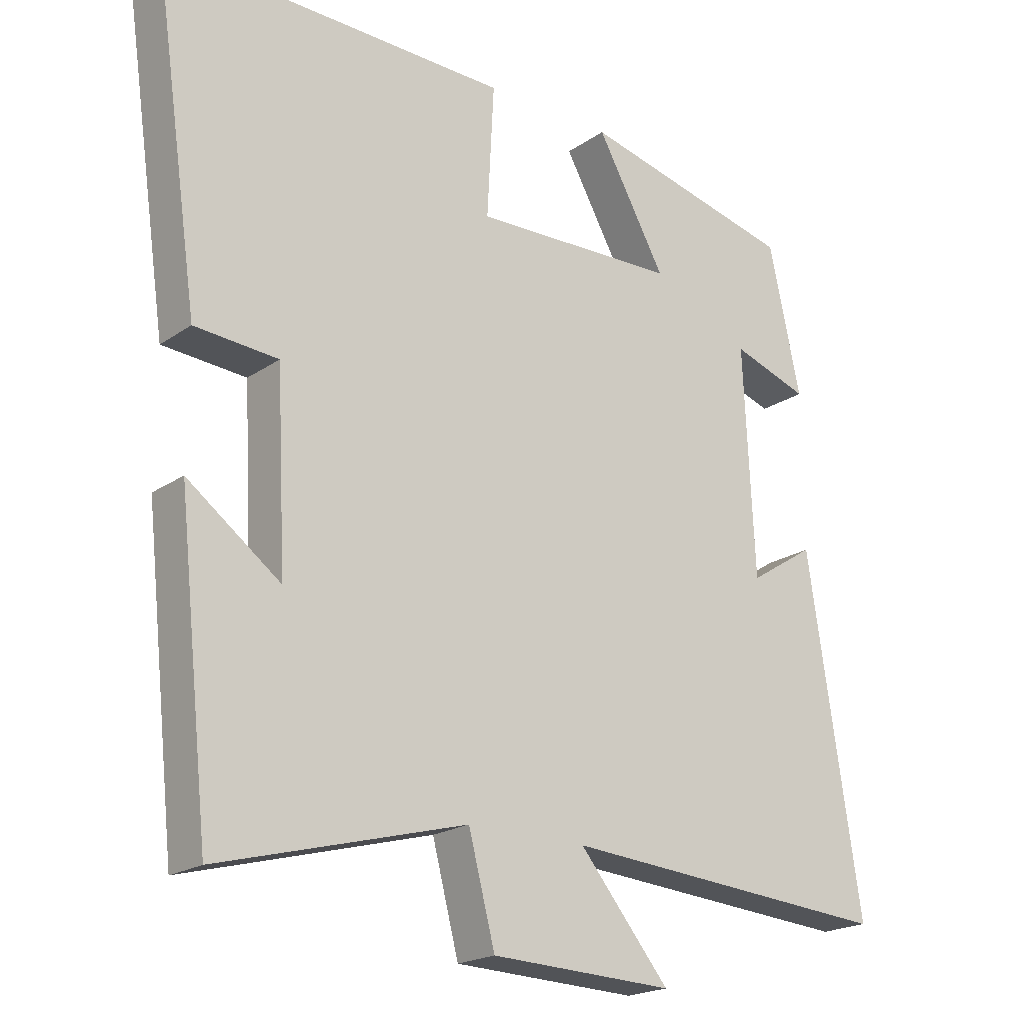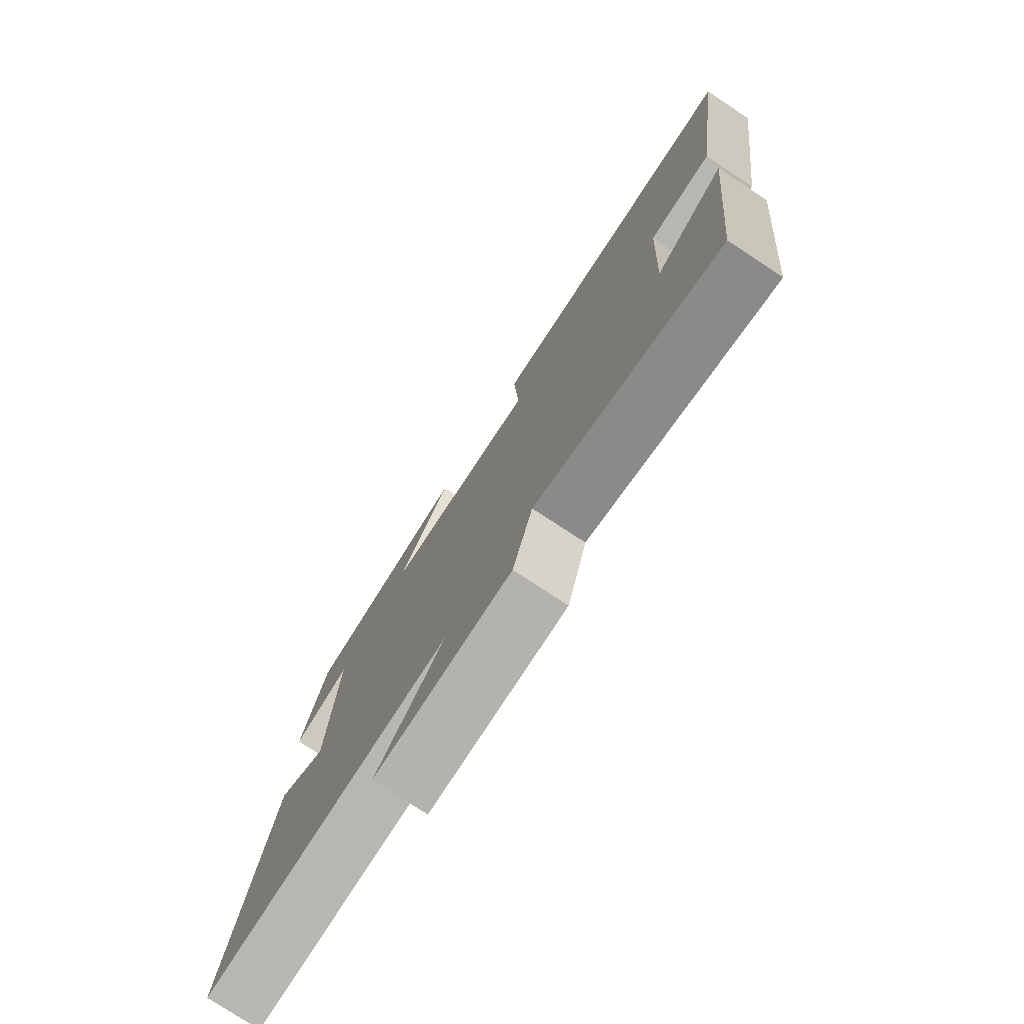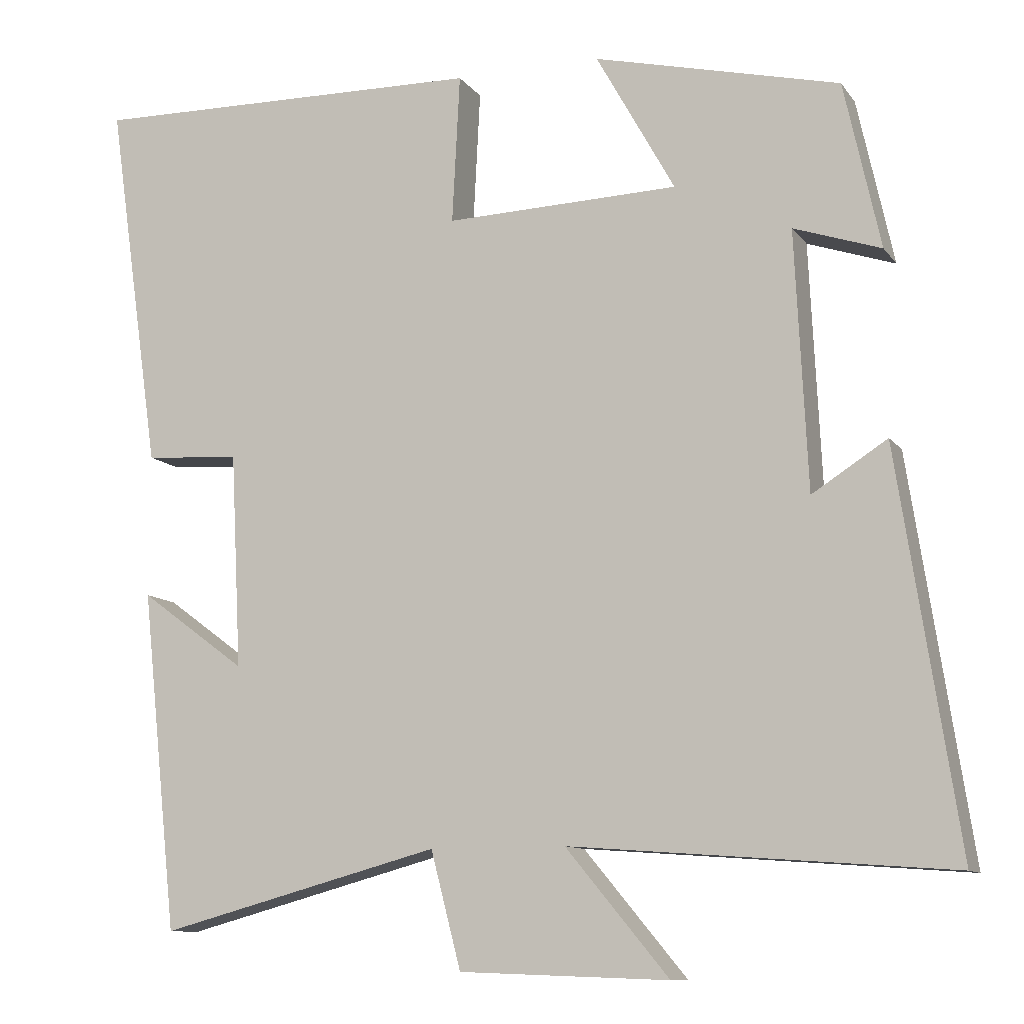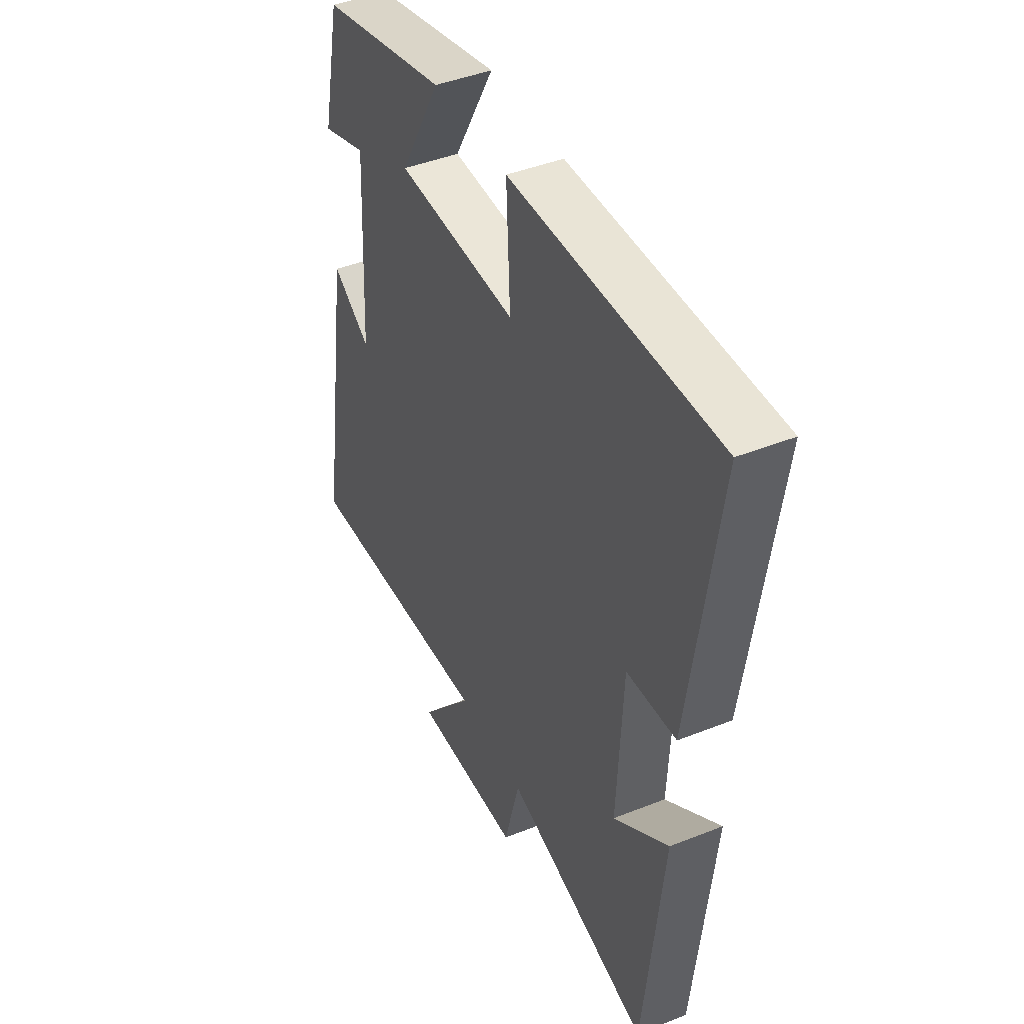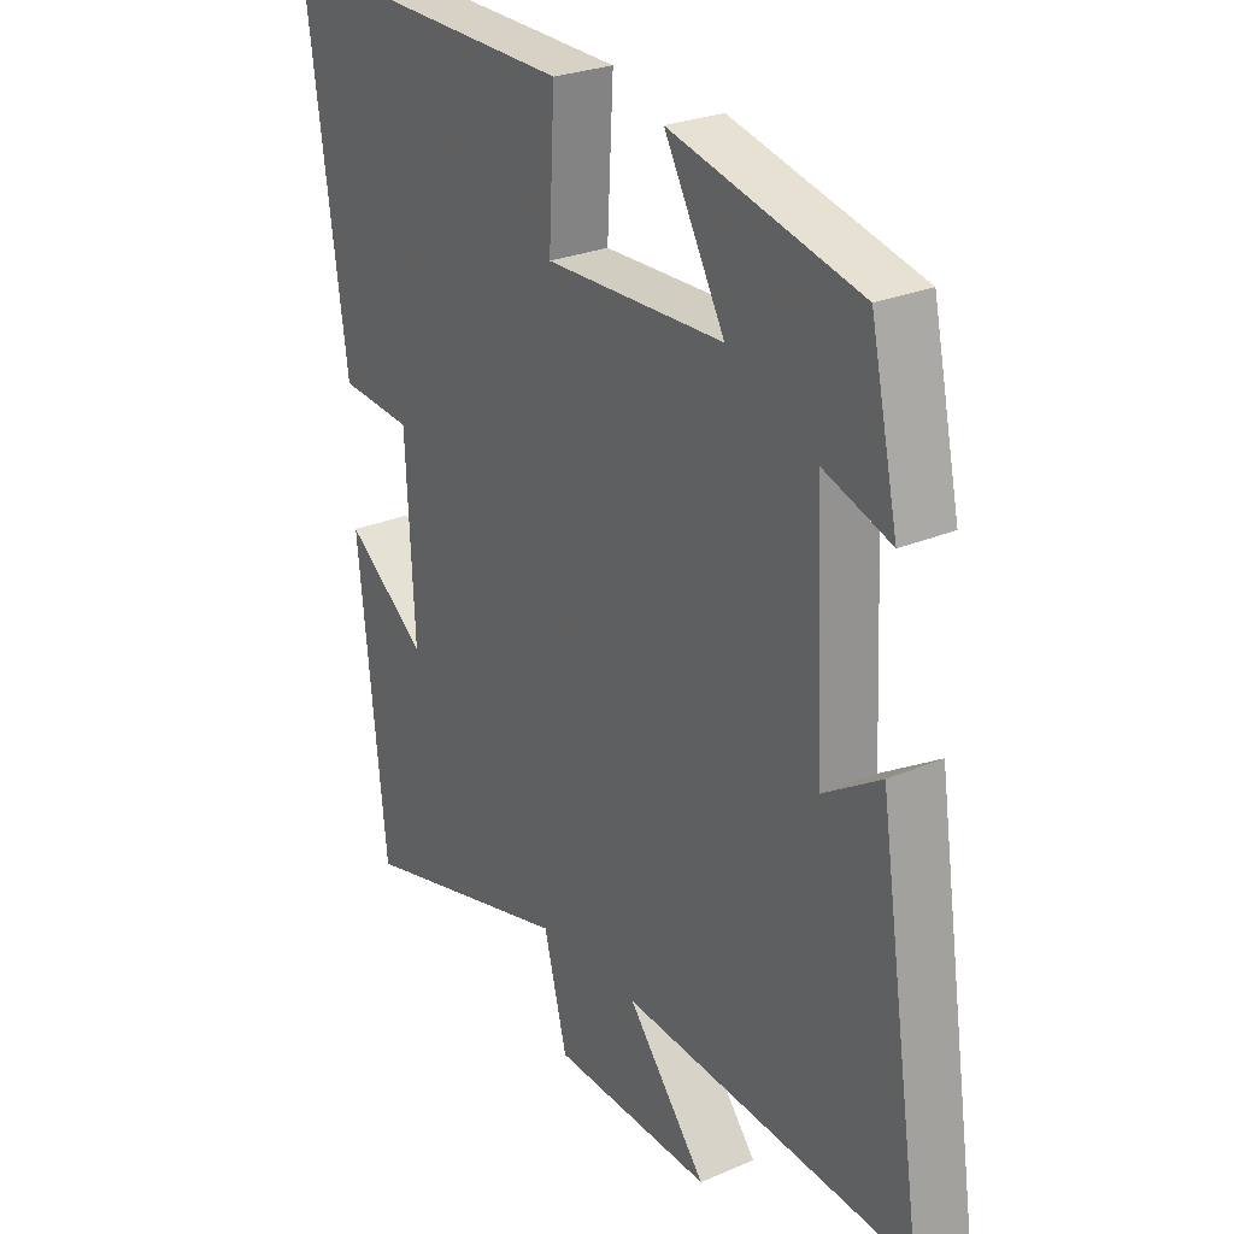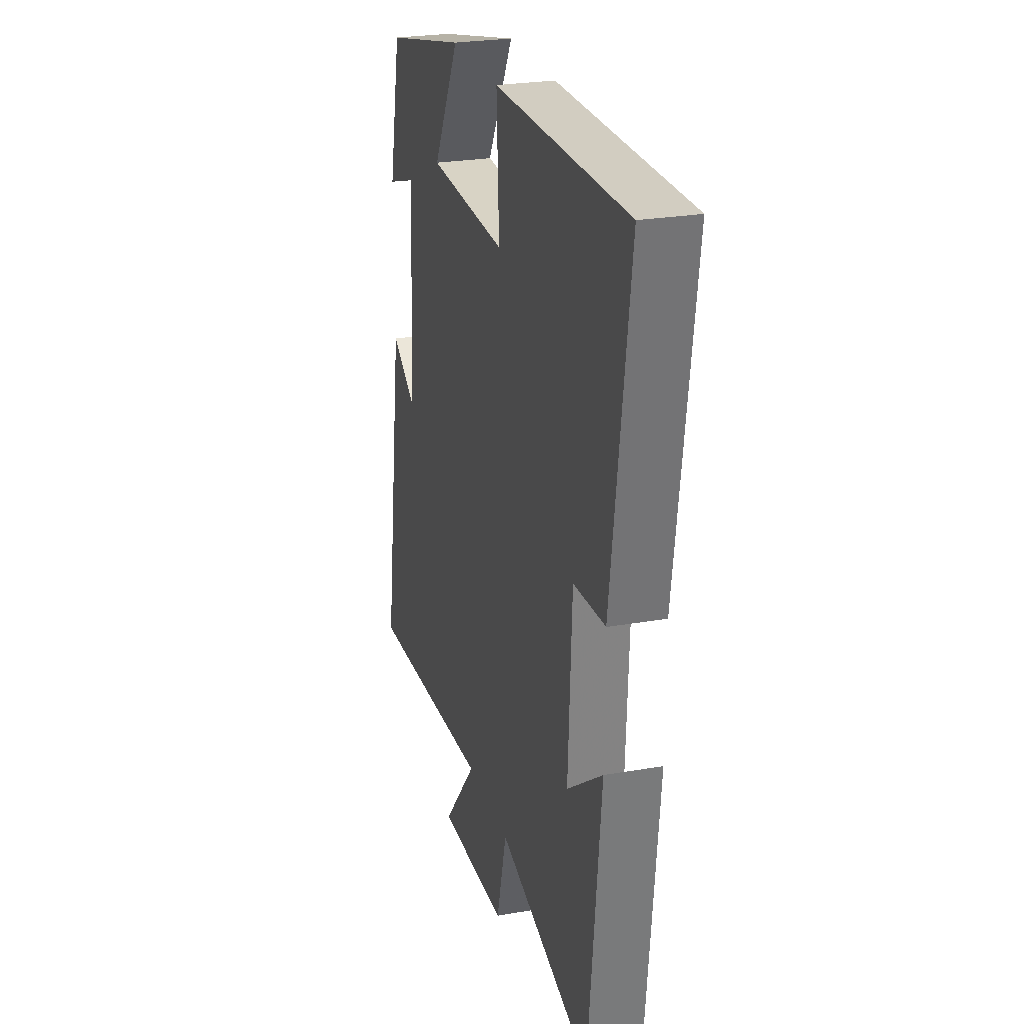
<metadata>
{"format":"obj","ext":"obj","renderer":"f3d","projection":"perspective","resolution":1024,"background":"white","views":[{"elev":-20.3,"azim":-39.0,"up":"+Z"},{"elev":-77.6,"azim":-123.3,"up":"+Z"},{"elev":-10.6,"azim":21.5,"up":"+Z"},{"elev":43.8,"azim":-115.1,"up":"+Z"},{"elev":26.6,"azim":56.2,"up":"+Z"},{"elev":25.8,"azim":-105.5,"up":"+Z"}]}
</metadata>
<code>
v 0.578 0.07 -0.537
v 0.087 0.07 -0.5
v 0.22 0.07 -0.66
v -0.05 0.07 -0.65
v -0.089 0.07 -0.5
v -0.453 0.07 -0.598
v -0.5 0.07 -0.159
v -0.363 0.07 -0.26
v -0.377 0.07 0.018
v -0.5 0.07 0.027
v -0.569 0.07 0.509
v -0.055 0.07 0.5
v -0.065 0.07 0.307
v 0.237 0.07 0.317
v 0.135 0.07 0.5
v 0.453 0.07 0.424
v 0.5 0.07 0.208
v 0.387 0.07 0.246
v 0.403 0.07 -0.088
v 0.5 0.07 -0.026
v 0.578 0 -0.537
v 0.087 0 -0.5
v 0.22 0 -0.66
v -0.05 0 -0.65
v -0.089 0 -0.5
v -0.453 0 -0.598
v -0.5 0 -0.159
v -0.363 0 -0.26
v -0.377 0 0.018
v -0.5 0 0.027
v -0.569 0 0.509
v -0.055 0 0.5
v -0.065 0 0.307
v 0.237 0 0.317
v 0.135 0 0.5
v 0.453 0 0.424
v 0.5 0 0.208
v 0.387 0 0.246
v 0.403 0 -0.088
v 0.5 0 -0.026
f 19 20 1 2
f 18 19 2
f 15 16 17 18
f 14 15 18
f 13 14 18 2
f 10 11 12 13
f 9 10 13
f 8 9 13 2
f 5 6 7 8
f 5 8 2 3
f 3 4 5
f 22 21 40 39
f 22 39 38
f 38 37 36 35
f 38 35 34
f 22 38 34 33
f 33 32 31 30
f 33 30 29
f 22 33 29 28
f 28 27 26 25
f 23 22 28 25
f 25 24 23
f 1 21 22 2
f 2 22 23 3
f 3 23 24 4
f 4 24 25 5
f 5 25 26 6
f 6 26 27 7
f 7 27 28 8
f 8 28 29 9
f 9 29 30 10
f 10 30 31 11
f 11 31 32 12
f 12 32 33 13
f 13 33 34 14
f 14 34 35 15
f 15 35 36 16
f 16 36 37 17
f 17 37 38 18
f 18 38 39 19
f 19 39 40 20
f 20 40 21 1

</code>
